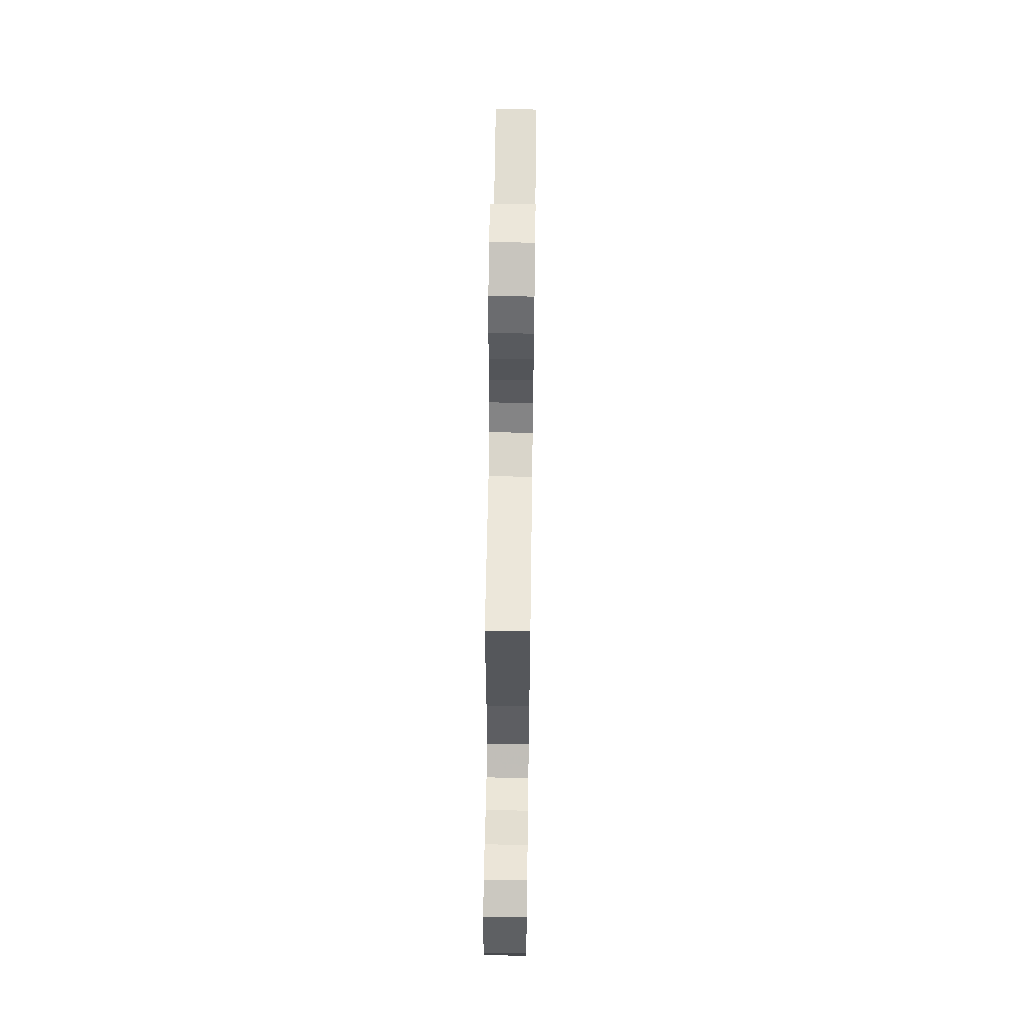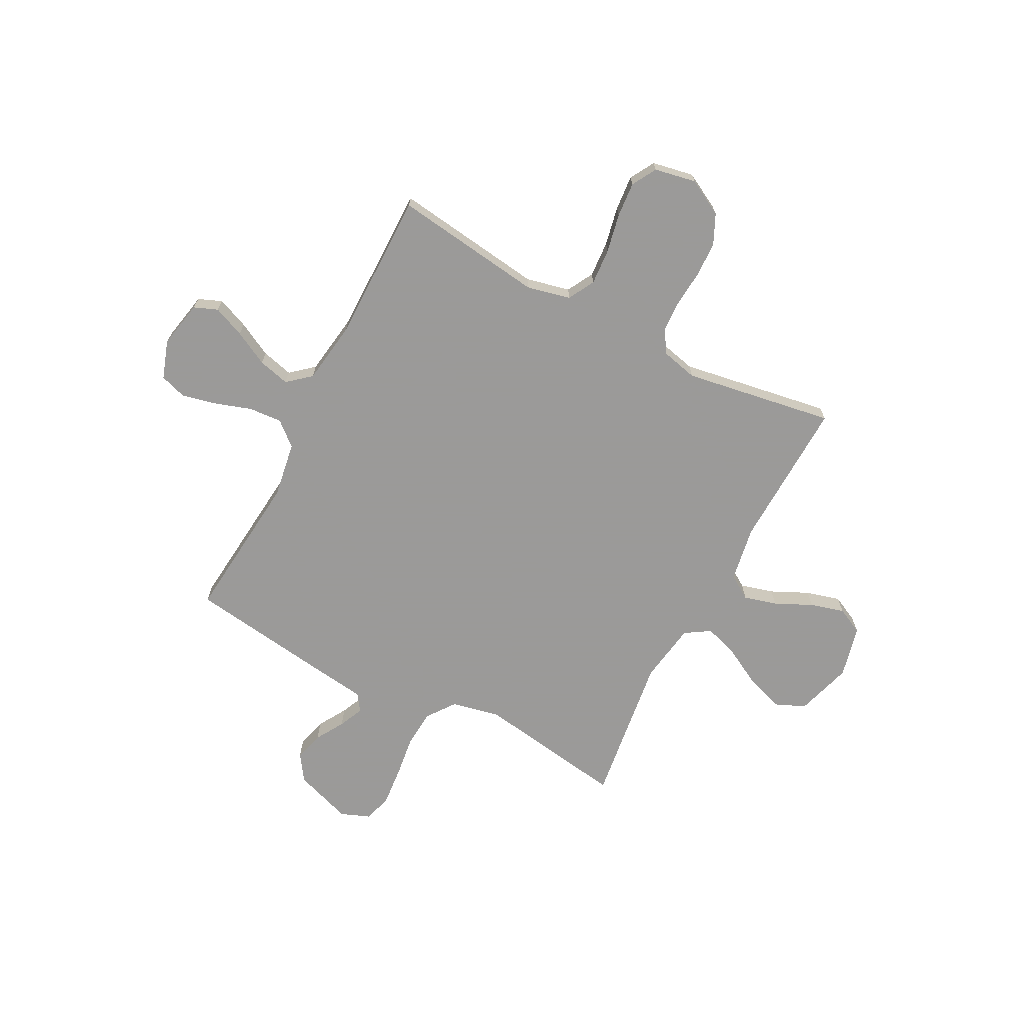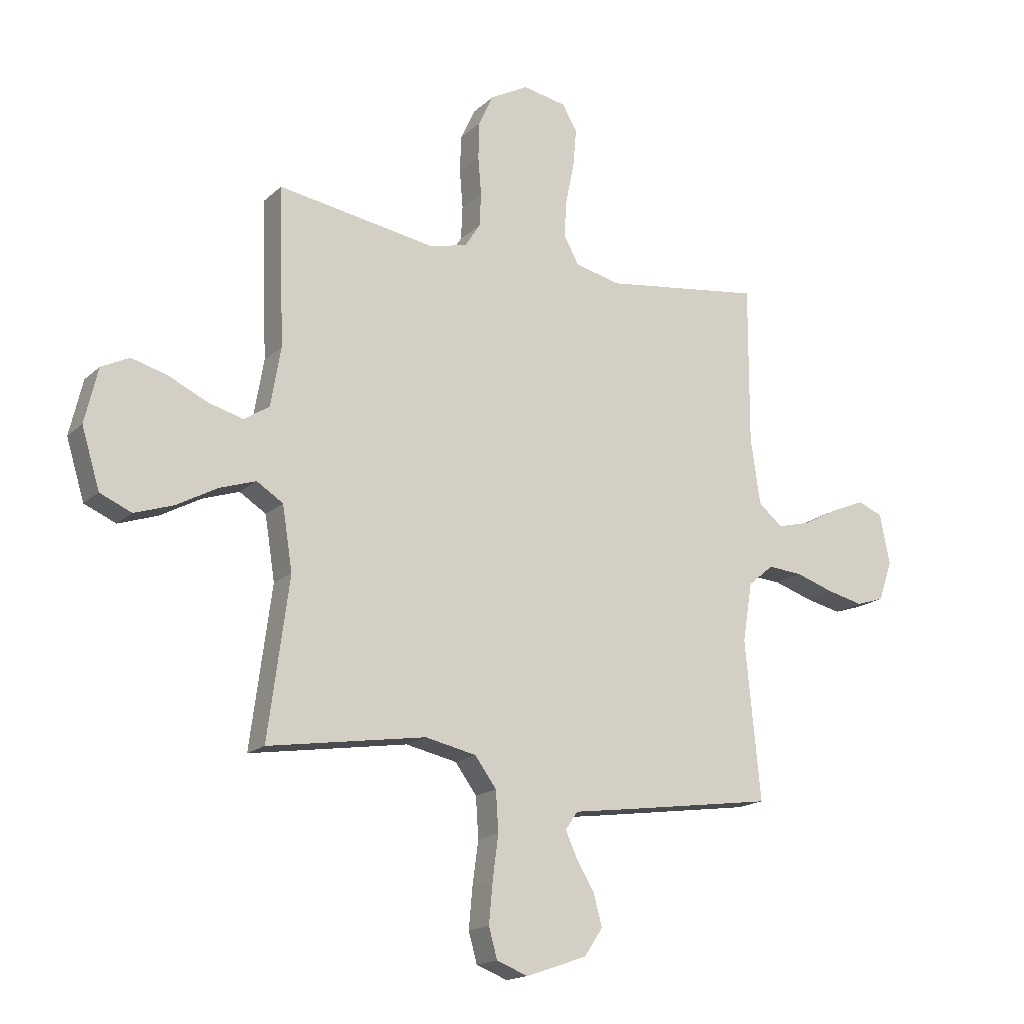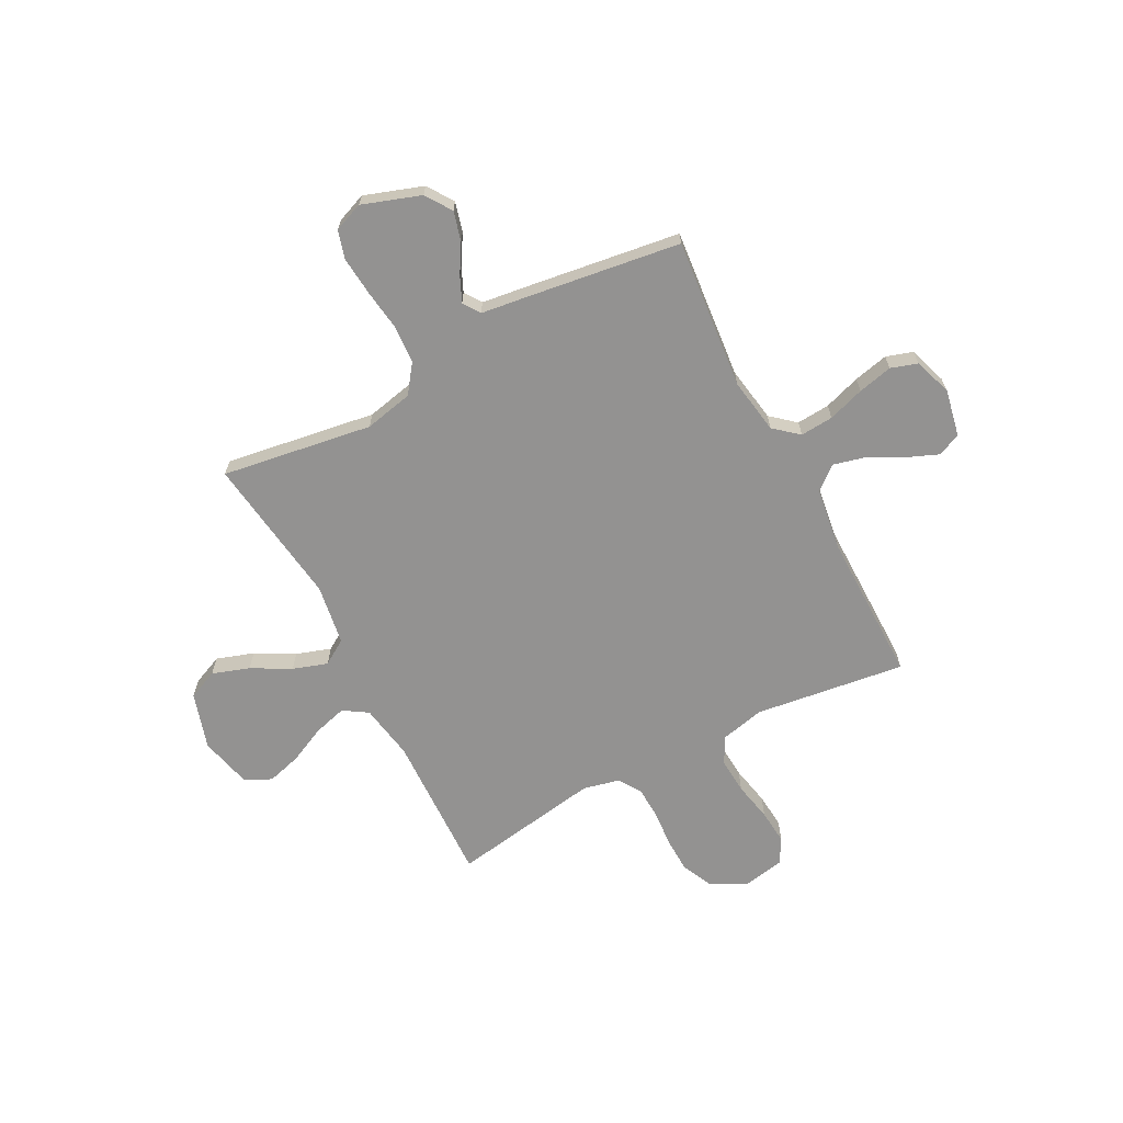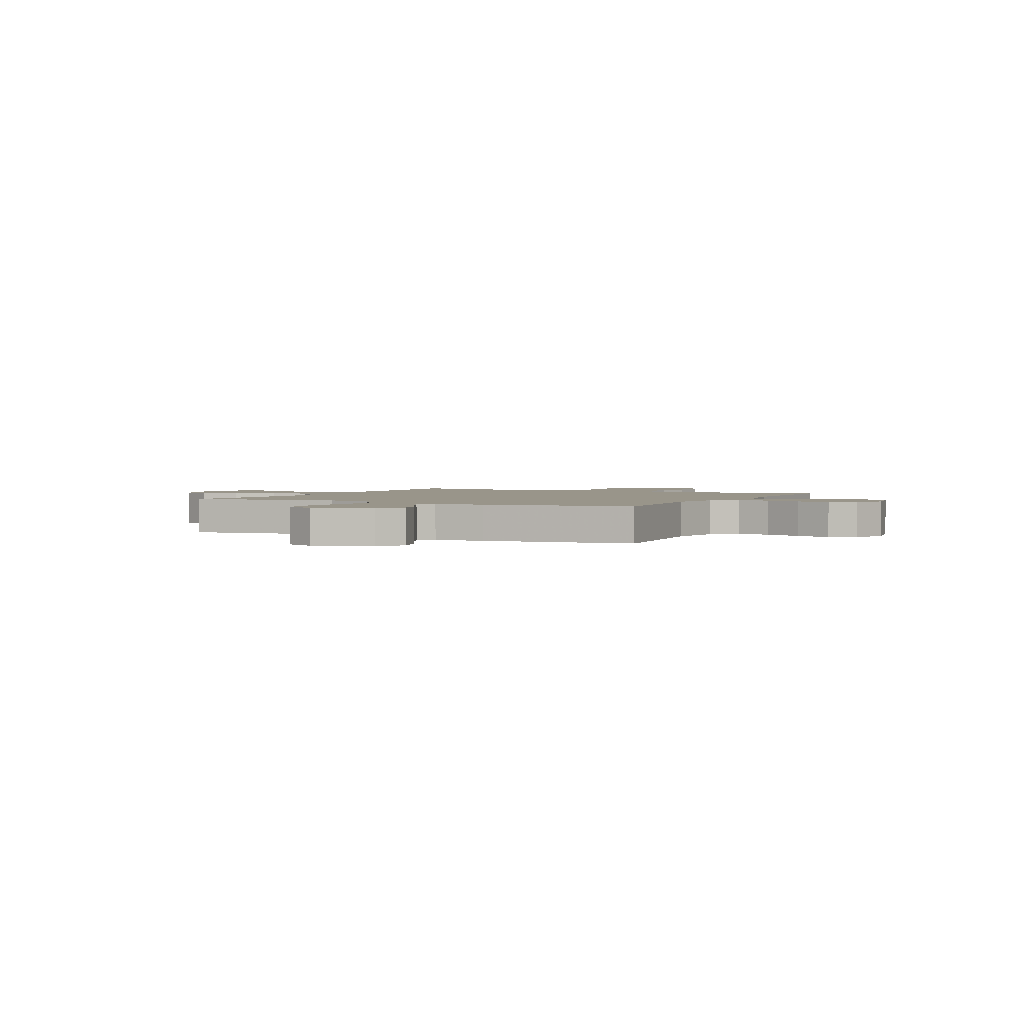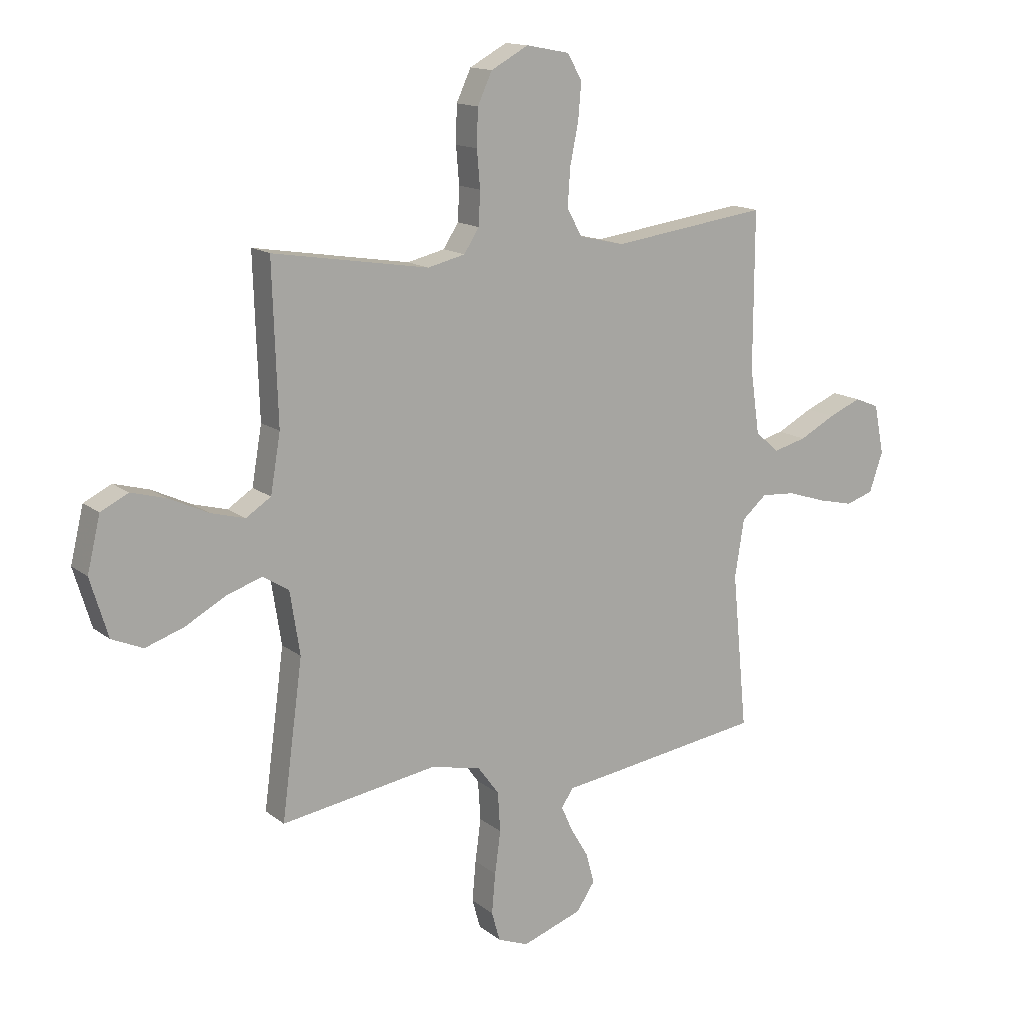
<metadata>
{"format":"obj","ext":"obj","renderer":"f3d","projection":"perspective","resolution":1024,"background":"white","views":[{"elev":61.2,"azim":90.8,"up":"+Z"},{"elev":-69.5,"azim":-27.6,"up":"+Y"},{"elev":-16.9,"azim":149.8,"up":"+Z"},{"elev":-66.5,"azim":-152.3,"up":"+Y"},{"elev":2.1,"azim":-152.7,"up":"+Y"},{"elev":14.5,"azim":148.0,"up":"+Z"}]}
</metadata>
<code>
v -0.5 0.07 0.5
v -0.2 0.07 0.46
v -0.113 0.07 0.48
v -0.084 0.07 0.533
v -0.089 0.07 0.605
v -0.105 0.07 0.683
v -0.111 0.07 0.753
v -0.083 0.07 0.802
v 0 0.07 0.818
v 0.072 0.07 0.779
v 0.1 0.07 0.719
v 0.102 0.07 0.648
v 0.096 0.07 0.577
v 0.099 0.07 0.513
v 0.128 0.07 0.468
v 0.2 0.07 0.451
v 0.5 0.07 0.5
v 0.49 0.07 0.2
v 0.509 0.07 0.089
v 0.557 0.07 0.058
v 0.623 0.07 0.076
v 0.697 0.07 0.111
v 0.765 0.07 0.13
v 0.818 0.07 0.104
v 0.843 0.07 0
v 0.809 0.07 -0.112
v 0.749 0.07 -0.138
v 0.675 0.07 -0.113
v 0.598 0.07 -0.071
v 0.529 0.07 -0.048
v 0.479 0.07 -0.08
v 0.46 0.07 -0.2
v 0.5 0.07 -0.5
v 0.2 0.07 -0.454
v 0.103 0.07 -0.475
v 0.062 0.07 -0.531
v 0.057 0.07 -0.607
v 0.068 0.07 -0.689
v 0.075 0.07 -0.766
v 0.059 0.07 -0.823
v 0 0.07 -0.846
v -0.116 0.07 -0.806
v -0.151 0.07 -0.754
v -0.135 0.07 -0.695
v -0.101 0.07 -0.638
v -0.079 0.07 -0.589
v -0.102 0.07 -0.555
v -0.2 0.07 -0.542
v -0.5 0.07 -0.5
v -0.471 0.07 -0.2
v -0.489 0.07 -0.089
v -0.537 0.07 -0.048
v -0.603 0.07 -0.053
v -0.676 0.07 -0.077
v -0.745 0.07 -0.093
v -0.798 0.07 -0.076
v -0.824 0.07 0
v -0.805 0.07 0.095
v -0.758 0.07 0.114
v -0.695 0.07 0.088
v -0.626 0.07 0.052
v -0.563 0.07 0.036
v -0.517 0.07 0.075
v -0.499 0.07 0.2
v -0.5 0 0.5
v -0.2 0 0.46
v -0.113 0 0.48
v -0.084 0 0.533
v -0.089 0 0.605
v -0.105 0 0.683
v -0.111 0 0.753
v -0.083 0 0.802
v 0 0 0.818
v 0.072 0 0.779
v 0.1 0 0.719
v 0.102 0 0.648
v 0.096 0 0.577
v 0.099 0 0.513
v 0.128 0 0.468
v 0.2 0 0.451
v 0.5 0 0.5
v 0.49 0 0.2
v 0.509 0 0.089
v 0.557 0 0.058
v 0.623 0 0.076
v 0.697 0 0.111
v 0.765 0 0.13
v 0.818 0 0.104
v 0.843 0 0
v 0.809 0 -0.112
v 0.749 0 -0.138
v 0.675 0 -0.113
v 0.598 0 -0.071
v 0.529 0 -0.048
v 0.479 0 -0.08
v 0.46 0 -0.2
v 0.5 0 -0.5
v 0.2 0 -0.454
v 0.103 0 -0.475
v 0.062 0 -0.531
v 0.057 0 -0.607
v 0.068 0 -0.689
v 0.075 0 -0.766
v 0.059 0 -0.823
v 0 0 -0.846
v -0.116 0 -0.806
v -0.151 0 -0.754
v -0.135 0 -0.695
v -0.101 0 -0.638
v -0.079 0 -0.589
v -0.102 0 -0.555
v -0.2 0 -0.542
v -0.5 0 -0.5
v -0.471 0 -0.2
v -0.489 0 -0.089
v -0.537 0 -0.048
v -0.603 0 -0.053
v -0.676 0 -0.077
v -0.745 0 -0.093
v -0.798 0 -0.076
v -0.824 0 0
v -0.805 0 0.095
v -0.758 0 0.114
v -0.695 0 0.088
v -0.626 0 0.052
v -0.563 0 0.036
v -0.517 0 0.075
v -0.499 0 0.2
f 58 59 60 61
f 58 61 62
f 57 58 62
f 56 57 62
f 53 54 55 56
f 53 56 62
f 52 53 62 63
f 47 48 49 50
f 47 50 51
f 42 43 44 45
f 42 45 46
f 41 42 46
f 40 41 46
f 37 38 39 40
f 37 40 46
f 36 37 46 47
f 32 33 34
f 31 32 34 35
f 26 27 28 29
f 26 29 30
f 25 26 30
f 24 25 30
f 21 22 23 24
f 20 21 24 30
f 19 20 30 31
f 16 17 18
f 15 16 18 19
f 10 11 12 13
f 10 13 14
f 9 10 14
f 8 9 14
f 5 6 7 8
f 4 5 8 14
f 3 4 14 15
f 64 1 2
f 63 64 2 3
f 51 52 63 3
f 35 36 47 51
f 19 31 35 51
f 3 15 19 51
f 125 124 123 122
f 126 125 122
f 126 122 121
f 126 121 120
f 120 119 118 117
f 126 120 117
f 127 126 117 116
f 114 113 112 111
f 115 114 111
f 109 108 107 106
f 110 109 106
f 110 106 105
f 110 105 104
f 104 103 102 101
f 110 104 101
f 111 110 101 100
f 98 97 96
f 99 98 96 95
f 93 92 91 90
f 94 93 90
f 94 90 89
f 94 89 88
f 88 87 86 85
f 94 88 85 84
f 95 94 84 83
f 82 81 80
f 83 82 80 79
f 77 76 75 74
f 78 77 74
f 78 74 73
f 78 73 72
f 72 71 70 69
f 78 72 69 68
f 79 78 68 67
f 66 65 128
f 67 66 128 127
f 67 127 116 115
f 115 111 100 99
f 115 99 95 83
f 115 83 79 67
f 1 65 66 2
f 2 66 67 3
f 3 67 68 4
f 4 68 69 5
f 5 69 70 6
f 6 70 71 7
f 7 71 72 8
f 8 72 73 9
f 9 73 74 10
f 10 74 75 11
f 11 75 76 12
f 12 76 77 13
f 13 77 78 14
f 14 78 79 15
f 15 79 80 16
f 16 80 81 17
f 17 81 82 18
f 18 82 83 19
f 19 83 84 20
f 20 84 85 21
f 21 85 86 22
f 22 86 87 23
f 23 87 88 24
f 24 88 89 25
f 25 89 90 26
f 26 90 91 27
f 27 91 92 28
f 28 92 93 29
f 29 93 94 30
f 30 94 95 31
f 31 95 96 32
f 32 96 97 33
f 33 97 98 34
f 34 98 99 35
f 35 99 100 36
f 36 100 101 37
f 37 101 102 38
f 38 102 103 39
f 39 103 104 40
f 40 104 105 41
f 41 105 106 42
f 42 106 107 43
f 43 107 108 44
f 44 108 109 45
f 45 109 110 46
f 46 110 111 47
f 47 111 112 48
f 48 112 113 49
f 49 113 114 50
f 50 114 115 51
f 51 115 116 52
f 52 116 117 53
f 53 117 118 54
f 54 118 119 55
f 55 119 120 56
f 56 120 121 57
f 57 121 122 58
f 58 122 123 59
f 59 123 124 60
f 60 124 125 61
f 61 125 126 62
f 62 126 127 63
f 63 127 128 64
f 64 128 65 1

</code>
